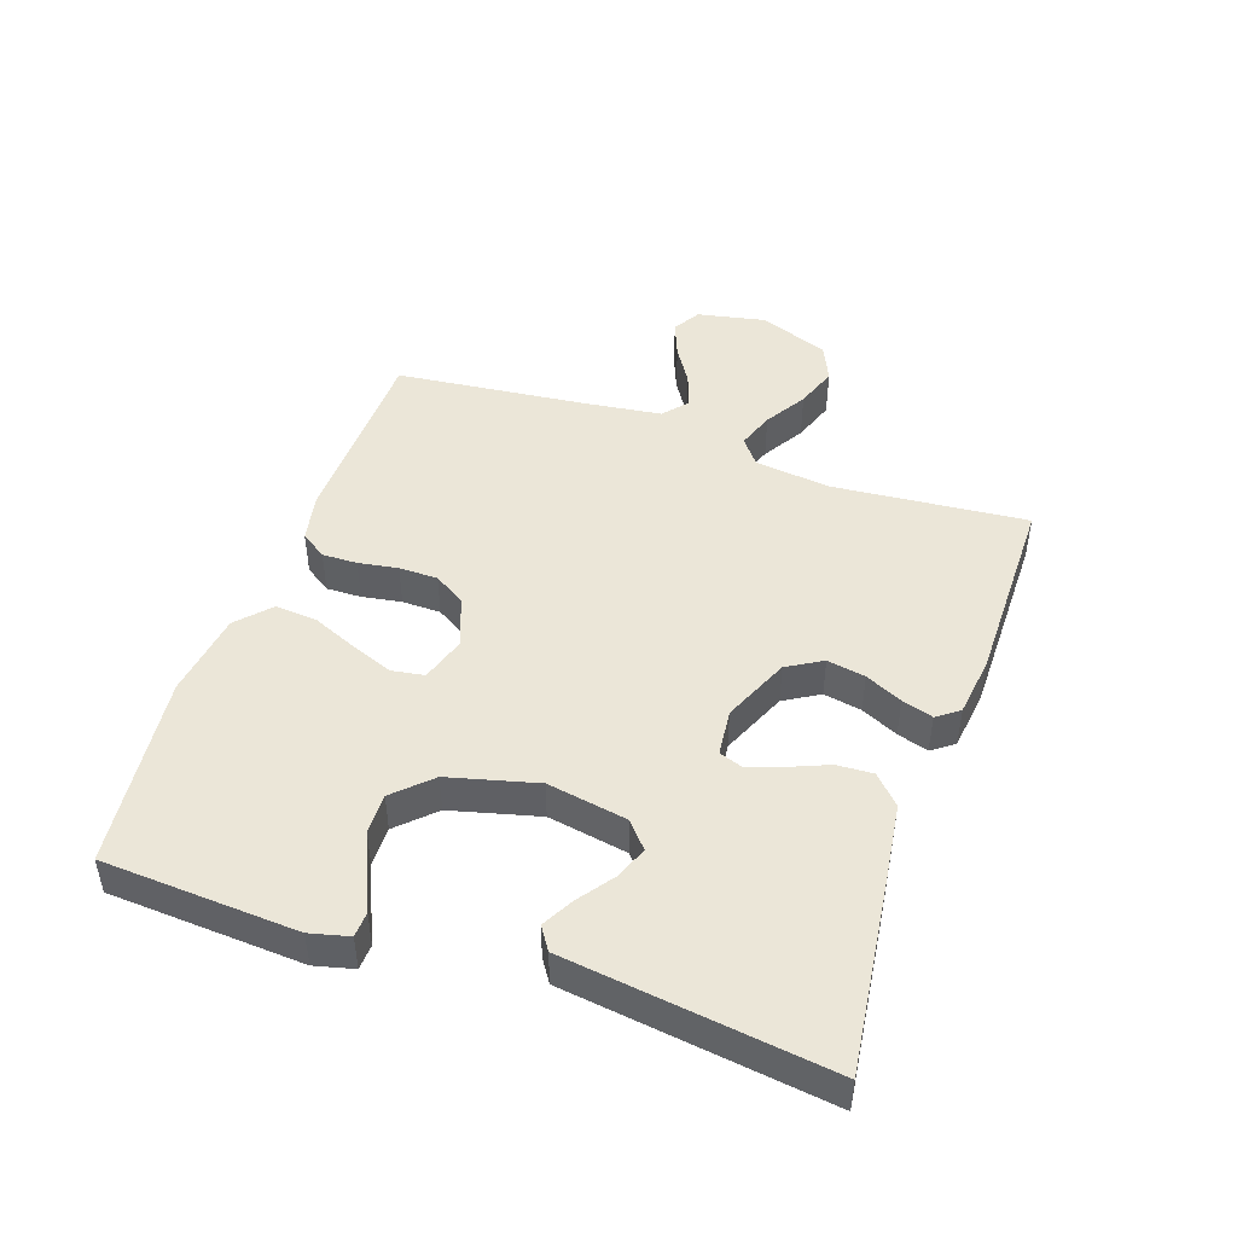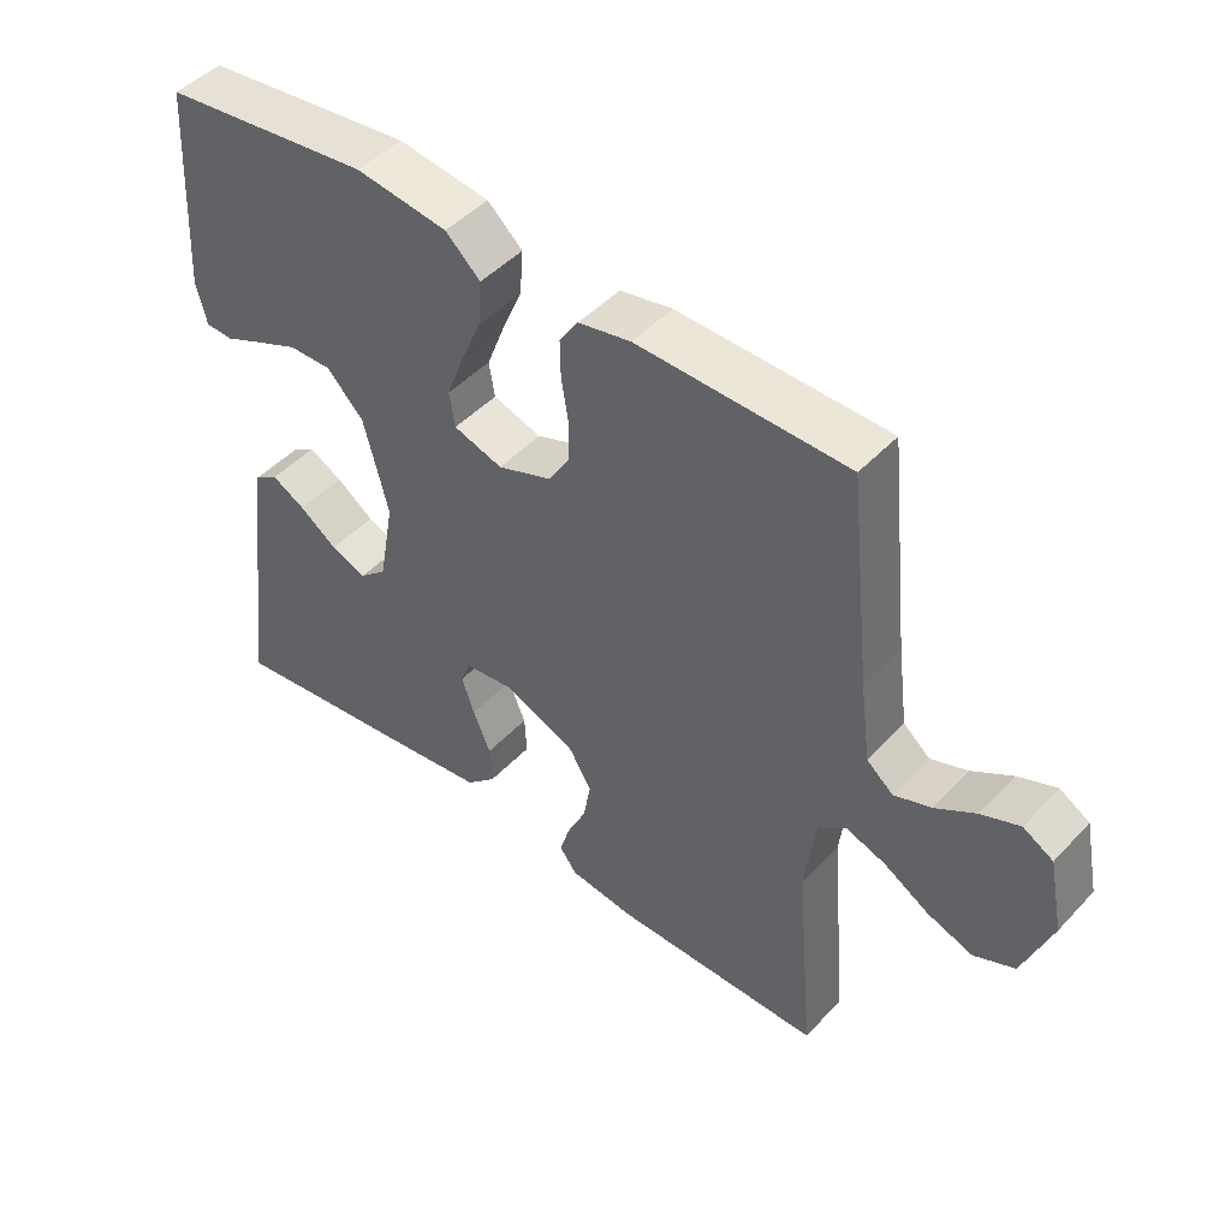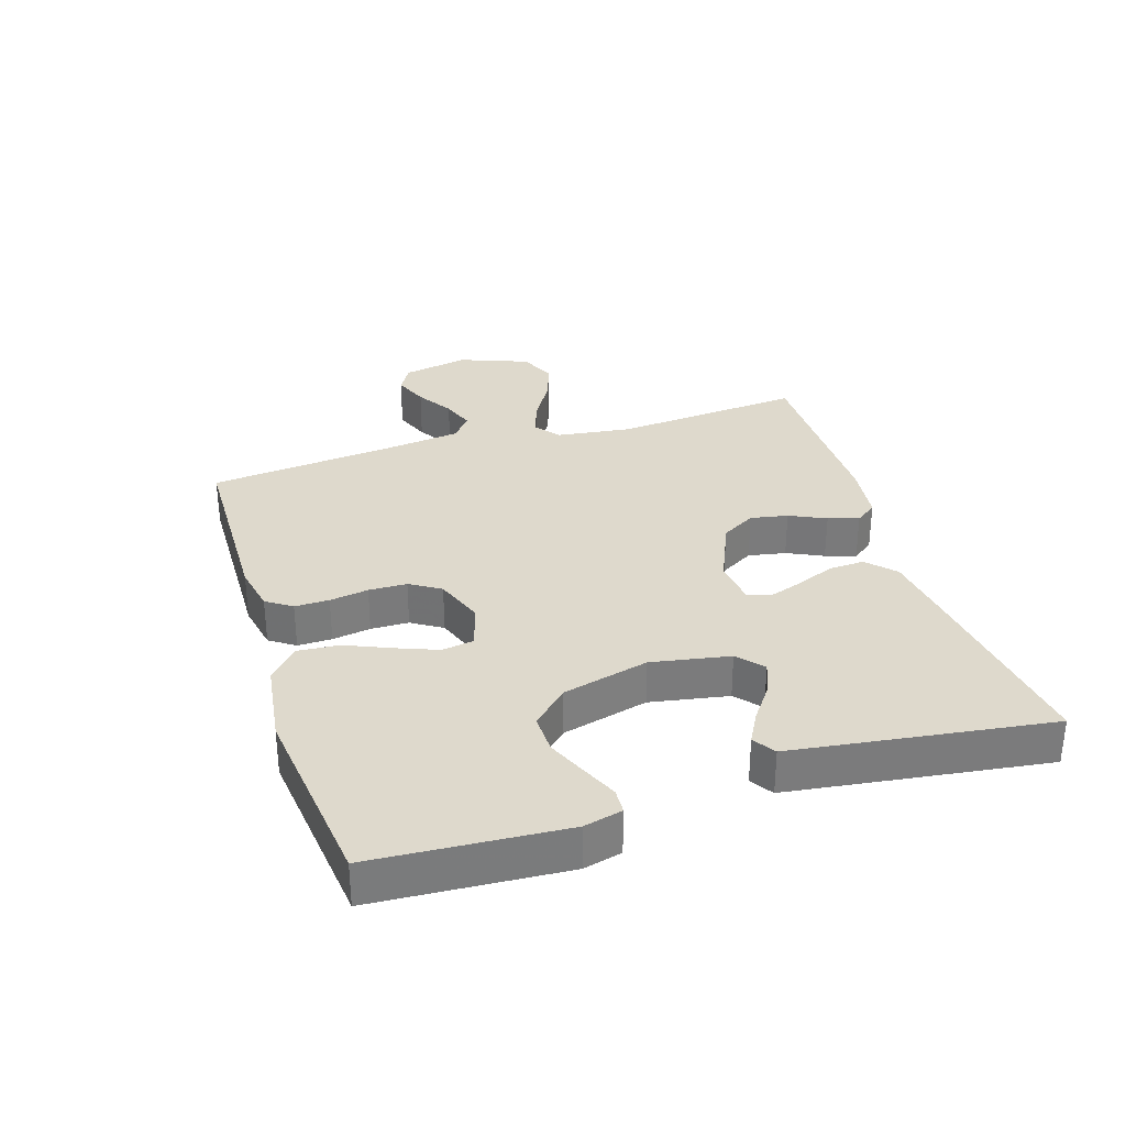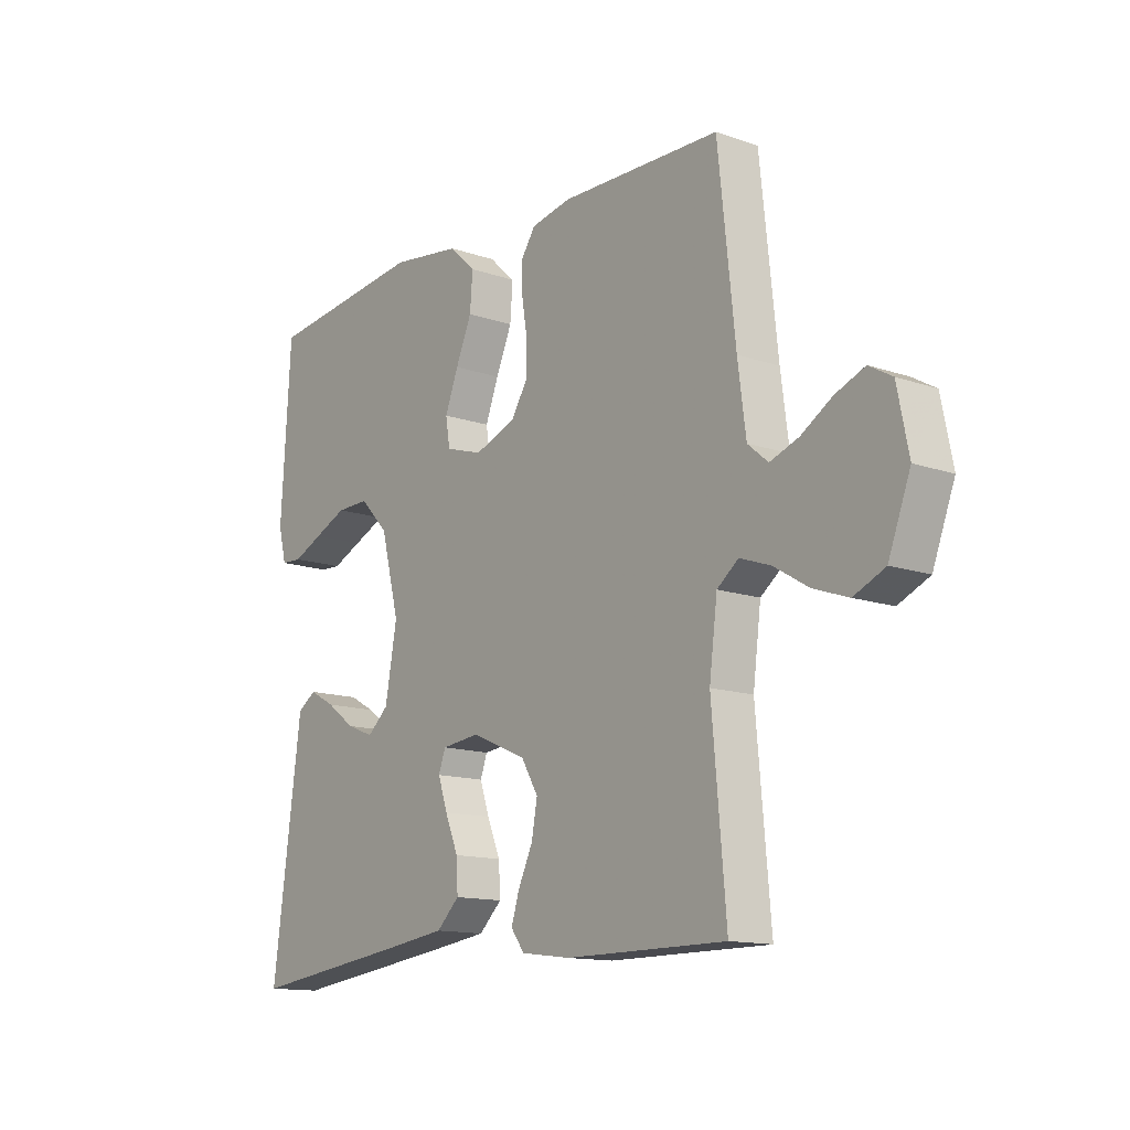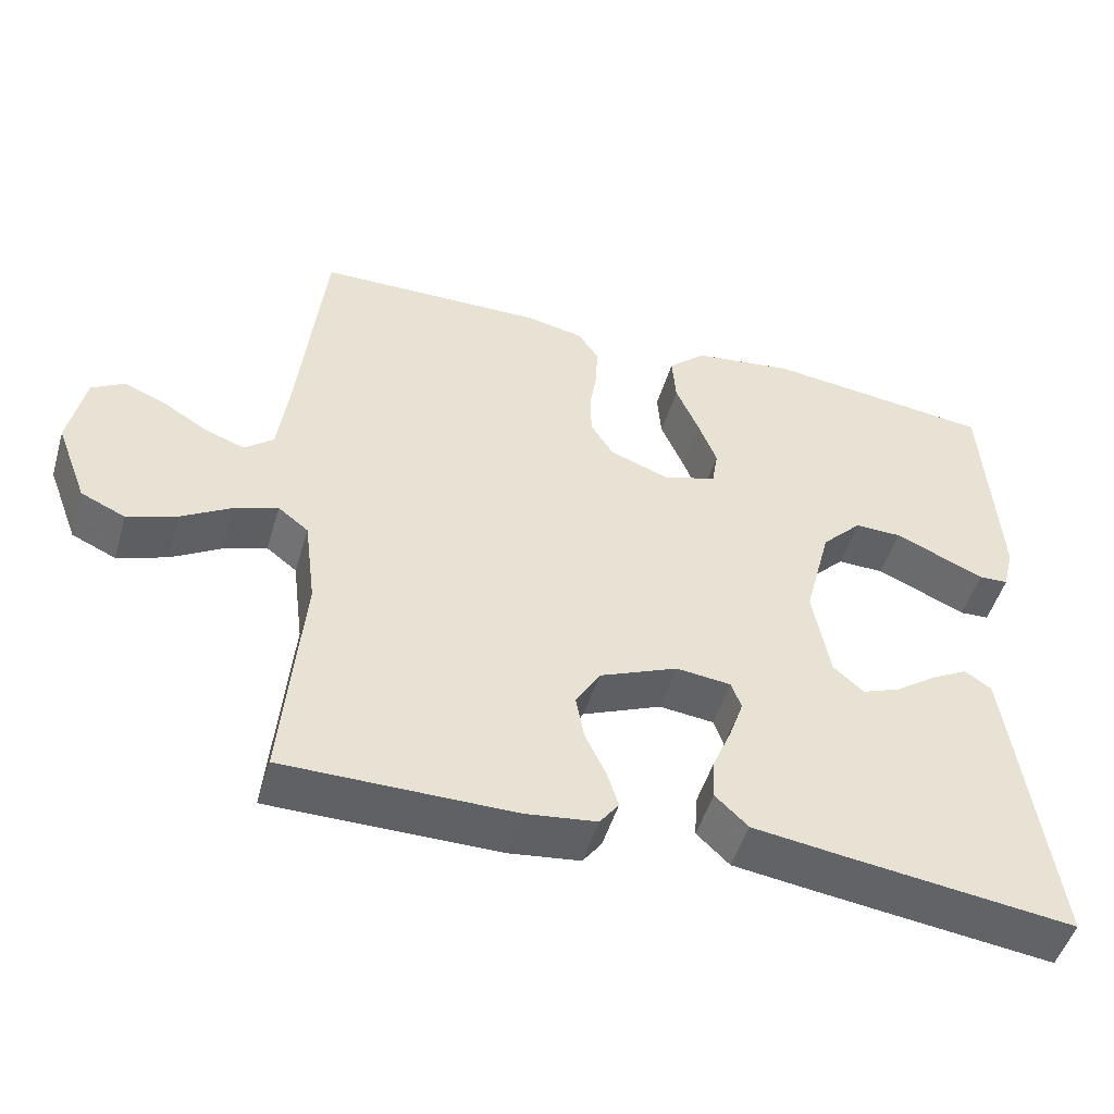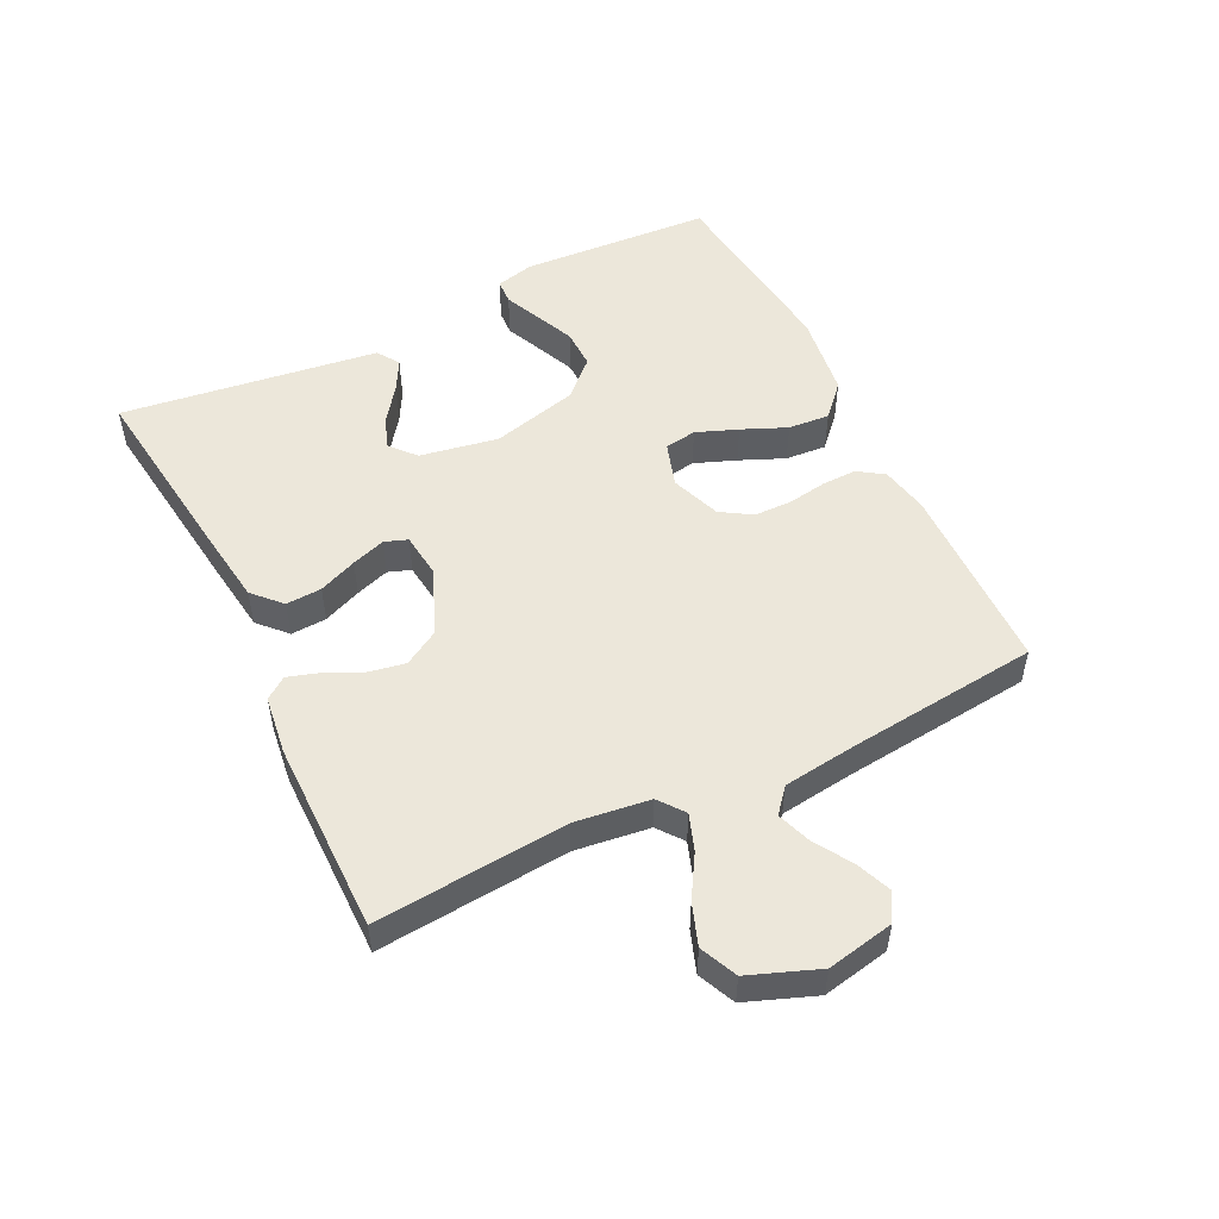
<metadata>
{"format":"obj","ext":"obj","renderer":"f3d","projection":"perspective","resolution":1024,"background":"white","views":[{"elev":46.5,"azim":109.0,"up":"+Y"},{"elev":46.8,"azim":-139.7,"up":"+Z"},{"elev":31.9,"azim":72.6,"up":"+Y"},{"elev":-13.6,"azim":-127.8,"up":"+Z"},{"elev":-49.7,"azim":-16.4,"up":"+Z"},{"elev":51.7,"azim":-116.1,"up":"+Y"}]}
</metadata>
<code>
v 0.5 0.07 -0.5
v 0.2 0.07 -0.462
v 0.082 0.07 -0.446
v 0.039 0.07 -0.405
v 0.042 0.07 -0.349
v 0.067 0.07 -0.289
v 0.085 0.07 -0.236
v 0.072 0.07 -0.2
v 0 0.07 -0.192
v -0.103 0.07 -0.236
v -0.135 0.07 -0.29
v -0.124 0.07 -0.349
v -0.097 0.07 -0.406
v -0.082 0.07 -0.454
v -0.107 0.07 -0.488
v -0.2 0.07 -0.5
v -0.5 0.07 -0.5
v -0.474 0.07 -0.2
v -0.489 0.07 -0.083
v -0.529 0.07 -0.052
v -0.586 0.07 -0.072
v -0.651 0.07 -0.111
v -0.716 0.07 -0.134
v -0.774 0.07 -0.108
v -0.815 0.07 0
v -0.794 0.07 0.105
v -0.751 0.07 0.13
v -0.696 0.07 0.108
v -0.638 0.07 0.072
v -0.585 0.07 0.053
v -0.547 0.07 0.085
v -0.532 0.07 0.2
v -0.5 0.07 0.5
v -0.2 0.07 0.506
v -0.125 0.07 0.491
v -0.098 0.07 0.451
v -0.099 0.07 0.397
v -0.109 0.07 0.336
v -0.108 0.07 0.276
v -0.078 0.07 0.228
v 0 0.07 0.199
v 0.07 0.07 0.221
v 0.078 0.07 0.271
v 0.053 0.07 0.336
v 0.023 0.07 0.406
v 0.018 0.07 0.471
v 0.068 0.07 0.517
v 0.2 0.07 0.535
v 0.5 0.07 0.5
v 0.518 0.07 0.2
v 0.503 0.07 0.14
v 0.464 0.07 0.138
v 0.408 0.07 0.163
v 0.346 0.07 0.19
v 0.284 0.07 0.191
v 0.231 0.07 0.136
v 0.196 0.07 0
v 0.218 0.07 -0.123
v 0.258 0.07 -0.158
v 0.309 0.07 -0.138
v 0.363 0.07 -0.099
v 0.411 0.07 -0.073
v 0.446 0.07 -0.096
v 0.46 0.07 -0.2
v 0.5 0 -0.5
v 0.2 0 -0.462
v 0.082 0 -0.446
v 0.039 0 -0.405
v 0.042 0 -0.349
v 0.067 0 -0.289
v 0.085 0 -0.236
v 0.072 0 -0.2
v 0 0 -0.192
v -0.103 0 -0.236
v -0.135 0 -0.29
v -0.124 0 -0.349
v -0.097 0 -0.406
v -0.082 0 -0.454
v -0.107 0 -0.488
v -0.2 0 -0.5
v -0.5 0 -0.5
v -0.474 0 -0.2
v -0.489 0 -0.083
v -0.529 0 -0.052
v -0.586 0 -0.072
v -0.651 0 -0.111
v -0.716 0 -0.134
v -0.774 0 -0.108
v -0.815 0 0
v -0.794 0 0.105
v -0.751 0 0.13
v -0.696 0 0.108
v -0.638 0 0.072
v -0.585 0 0.053
v -0.547 0 0.085
v -0.532 0 0.2
v -0.5 0 0.5
v -0.2 0 0.506
v -0.125 0 0.491
v -0.098 0 0.451
v -0.099 0 0.397
v -0.109 0 0.336
v -0.108 0 0.276
v -0.078 0 0.228
v 0 0 0.199
v 0.07 0 0.221
v 0.078 0 0.271
v 0.053 0 0.336
v 0.023 0 0.406
v 0.018 0 0.471
v 0.068 0 0.517
v 0.2 0 0.535
v 0.5 0 0.5
v 0.518 0 0.2
v 0.503 0 0.14
v 0.464 0 0.138
v 0.408 0 0.163
v 0.346 0 0.19
v 0.284 0 0.191
v 0.231 0 0.136
v 0.196 0 0
v 0.218 0 -0.123
v 0.258 0 -0.158
v 0.309 0 -0.138
v 0.363 0 -0.099
v 0.411 0 -0.073
v 0.446 0 -0.096
v 0.46 0 -0.2
f 3 4 5
f 2 3 5
f 1 2 5
f 64 1 5
f 63 64 5
f 62 63 5
f 61 62 5
f 60 61 5
f 59 60 5 6
f 58 59 6 7
f 57 58 7 8
f 56 57 8 9
f 51 52 53
f 50 51 53
f 49 50 53
f 48 49 53
f 47 48 53
f 46 47 53
f 45 46 53
f 44 45 53
f 44 53 54
f 43 44 54 55
f 36 37 38
f 35 36 38
f 34 35 38
f 33 34 38
f 32 33 38
f 31 32 38 39
f 30 31 39 40
f 27 28 29
f 26 27 29
f 25 26 29
f 24 25 29
f 23 24 29
f 22 23 29
f 21 22 29
f 20 21 29 30
f 30 40 41
f 20 30 41
f 19 20 41
f 16 17 18
f 15 16 18
f 14 15 18
f 13 14 18
f 12 13 18
f 11 12 18 19
f 56 9 10
f 42 43 55 56
f 42 56 10
f 19 41 42
f 11 19 42
f 10 11 42
f 69 68 67
f 69 67 66
f 69 66 65
f 69 65 128
f 69 128 127
f 69 127 126
f 69 126 125
f 69 125 124
f 70 69 124 123
f 71 70 123 122
f 72 71 122 121
f 73 72 121 120
f 117 116 115
f 117 115 114
f 117 114 113
f 117 113 112
f 117 112 111
f 117 111 110
f 117 110 109
f 117 109 108
f 118 117 108
f 119 118 108 107
f 102 101 100
f 102 100 99
f 102 99 98
f 102 98 97
f 102 97 96
f 103 102 96 95
f 104 103 95 94
f 93 92 91
f 93 91 90
f 93 90 89
f 93 89 88
f 93 88 87
f 93 87 86
f 93 86 85
f 94 93 85 84
f 105 104 94
f 105 94 84
f 105 84 83
f 82 81 80
f 82 80 79
f 82 79 78
f 82 78 77
f 82 77 76
f 83 82 76 75
f 74 73 120
f 120 119 107 106
f 74 120 106
f 106 105 83
f 106 83 75
f 106 75 74
f 1 65 66 2
f 2 66 67 3
f 3 67 68 4
f 4 68 69 5
f 5 69 70 6
f 6 70 71 7
f 7 71 72 8
f 8 72 73 9
f 9 73 74 10
f 10 74 75 11
f 11 75 76 12
f 12 76 77 13
f 13 77 78 14
f 14 78 79 15
f 15 79 80 16
f 16 80 81 17
f 17 81 82 18
f 18 82 83 19
f 19 83 84 20
f 20 84 85 21
f 21 85 86 22
f 22 86 87 23
f 23 87 88 24
f 24 88 89 25
f 25 89 90 26
f 26 90 91 27
f 27 91 92 28
f 28 92 93 29
f 29 93 94 30
f 30 94 95 31
f 31 95 96 32
f 32 96 97 33
f 33 97 98 34
f 34 98 99 35
f 35 99 100 36
f 36 100 101 37
f 37 101 102 38
f 38 102 103 39
f 39 103 104 40
f 40 104 105 41
f 41 105 106 42
f 42 106 107 43
f 43 107 108 44
f 44 108 109 45
f 45 109 110 46
f 46 110 111 47
f 47 111 112 48
f 48 112 113 49
f 49 113 114 50
f 50 114 115 51
f 51 115 116 52
f 52 116 117 53
f 53 117 118 54
f 54 118 119 55
f 55 119 120 56
f 56 120 121 57
f 57 121 122 58
f 58 122 123 59
f 59 123 124 60
f 60 124 125 61
f 61 125 126 62
f 62 126 127 63
f 63 127 128 64
f 64 128 65 1

</code>
